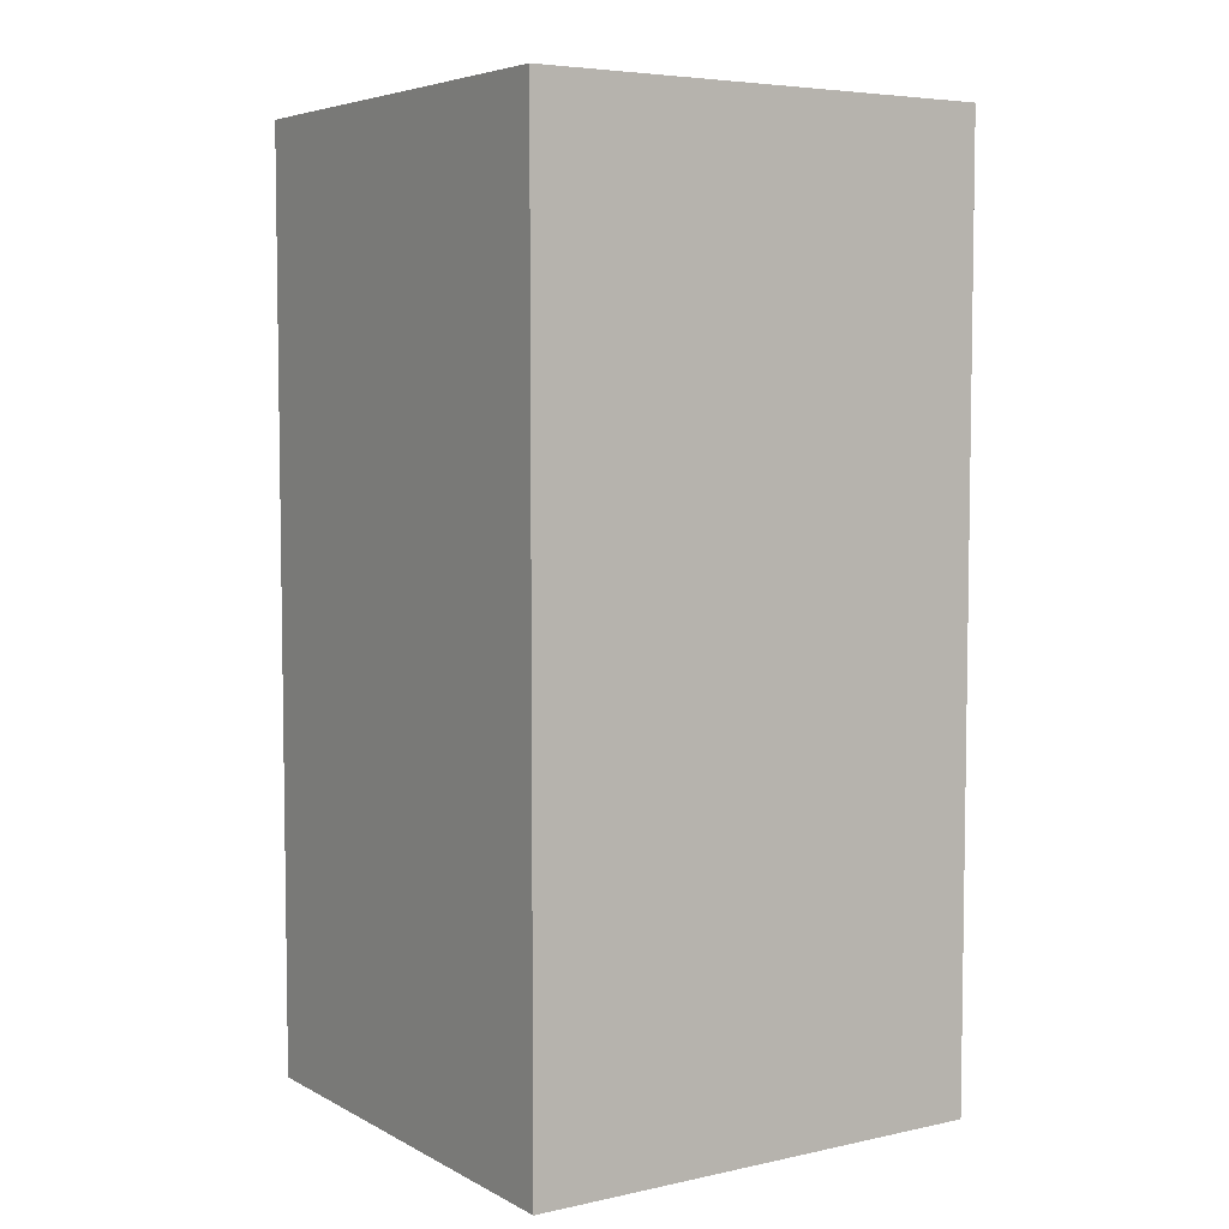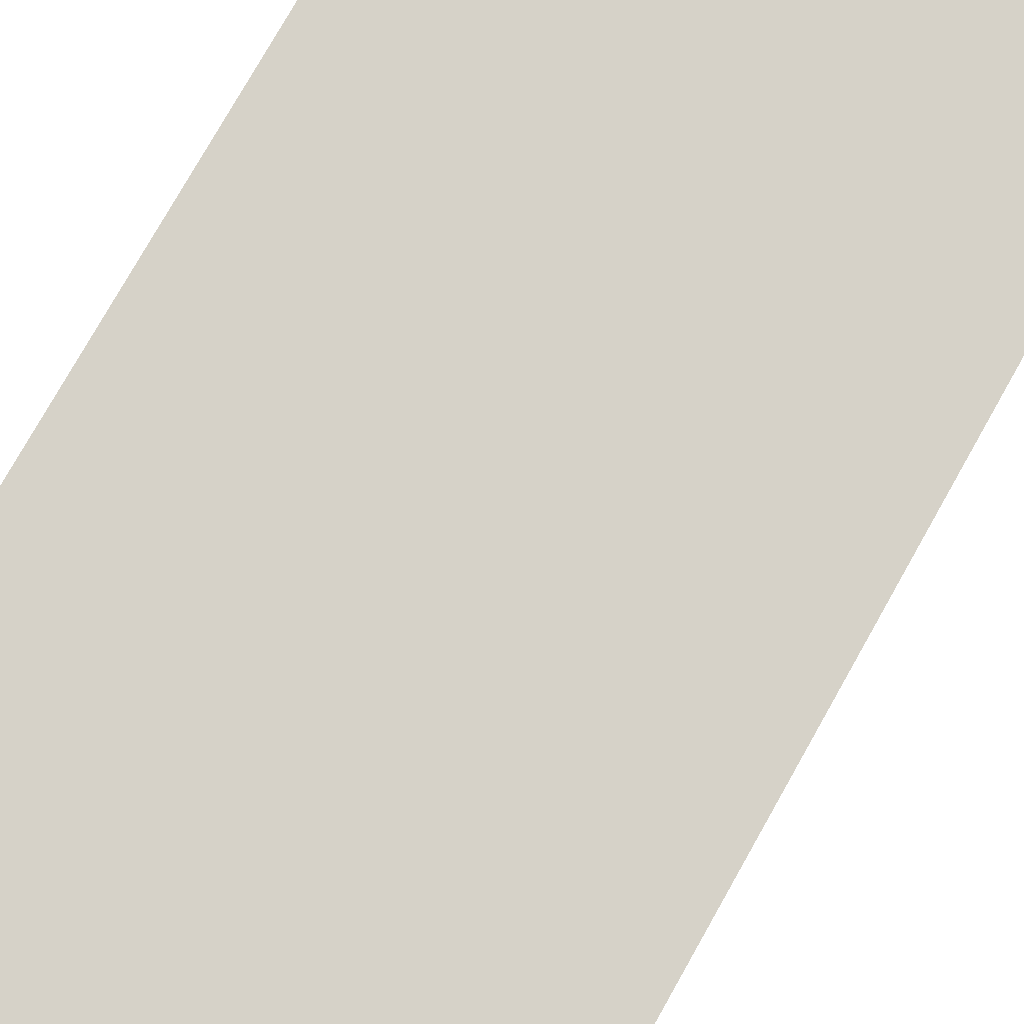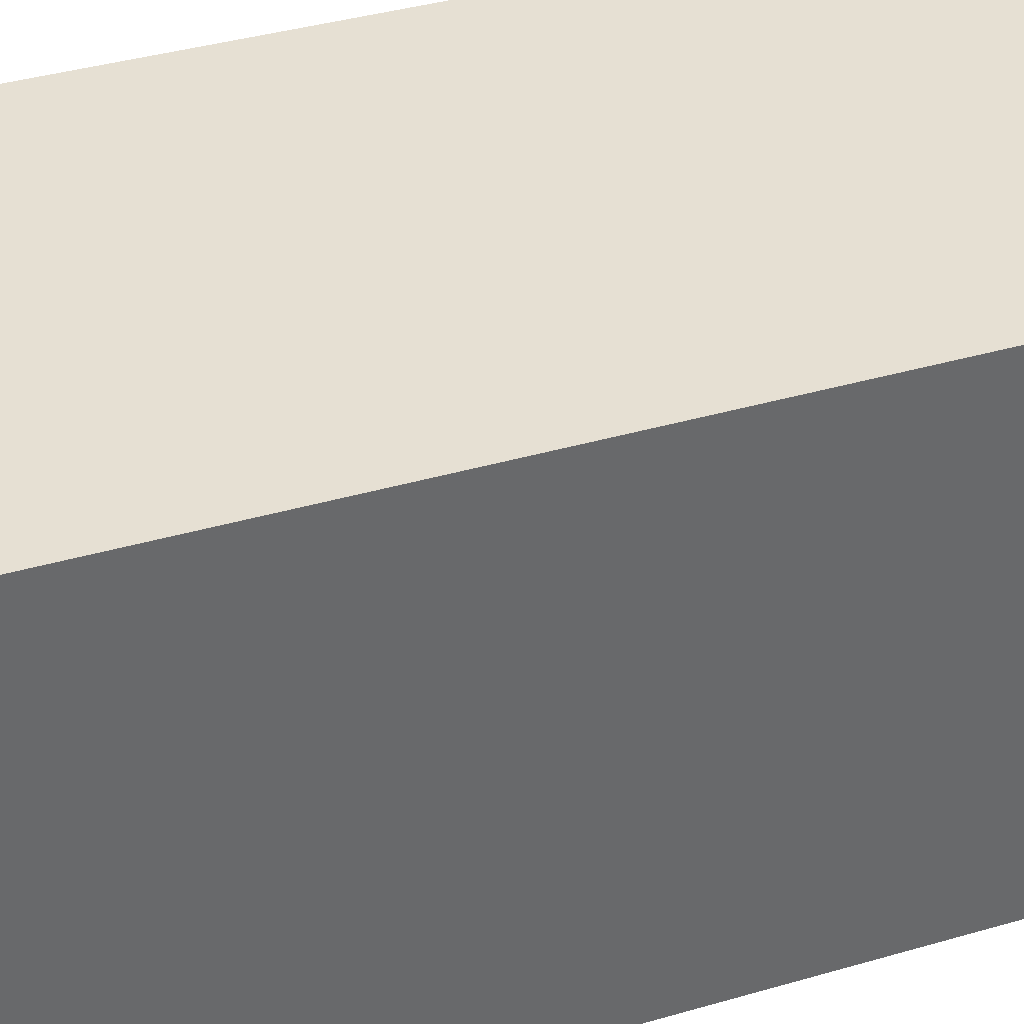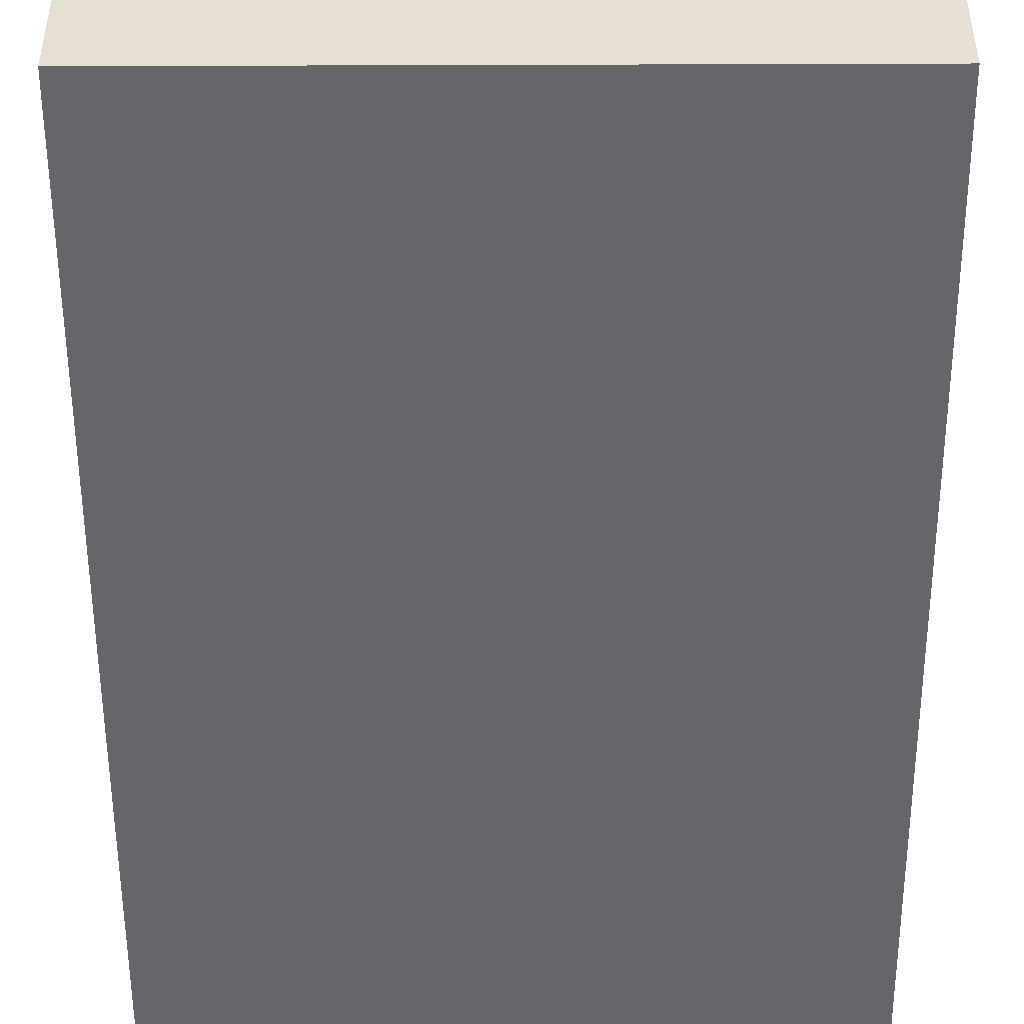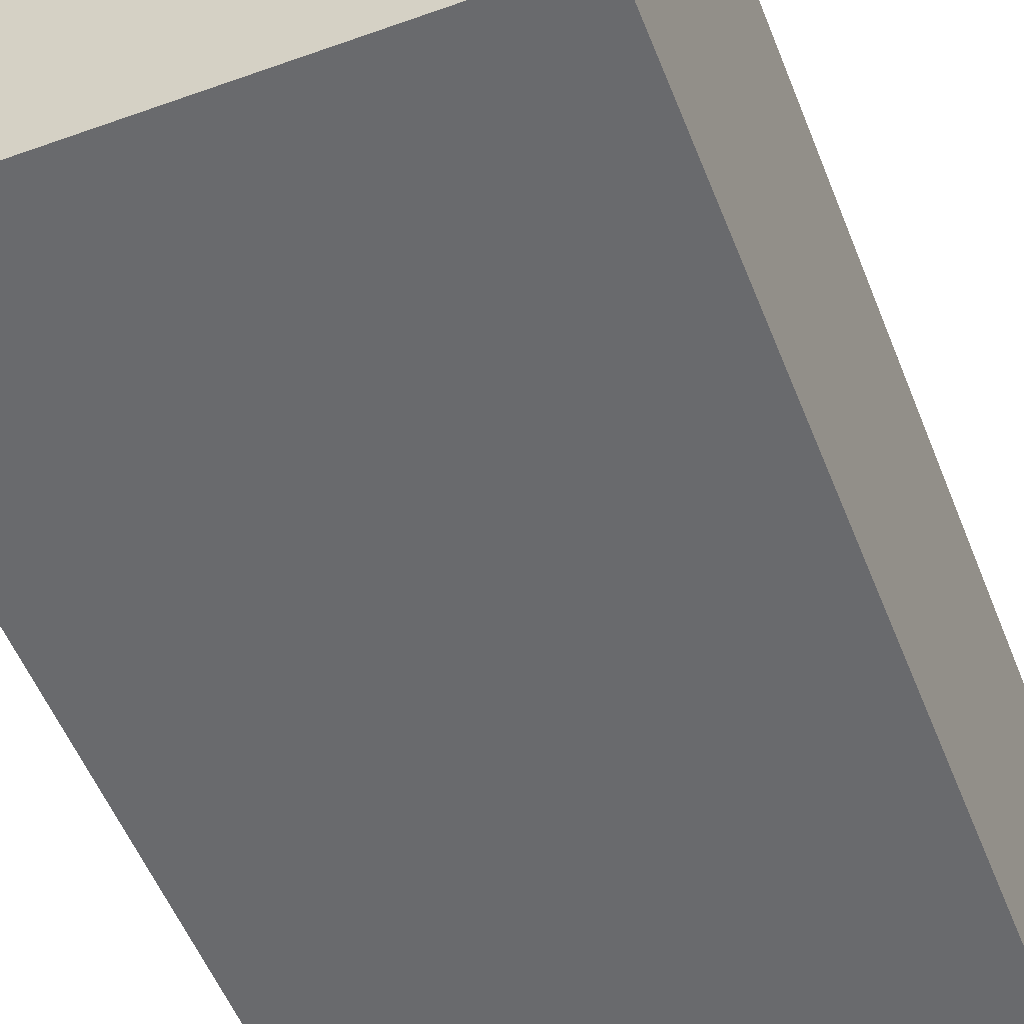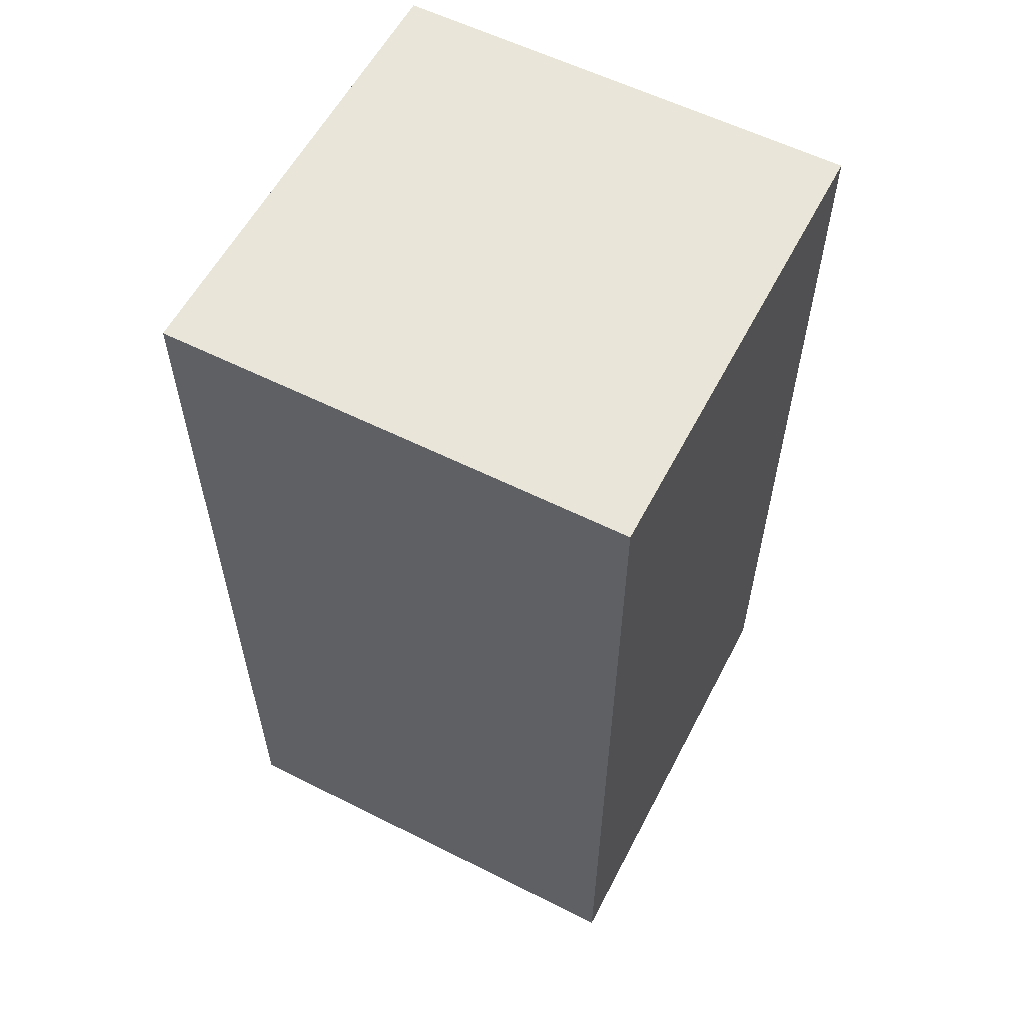
<metadata>
{"format":"obj","ext":"obj","renderer":"f3d","projection":"perspective","resolution":1024,"background":"white","views":[{"elev":5.5,"azim":-33.3,"up":"+Y"},{"elev":77.7,"azim":-150.5,"up":"+Z"},{"elev":38.5,"azim":-110.2,"up":"+Z"},{"elev":-51.7,"azim":0.2,"up":"+Z"},{"elev":-53.0,"azim":21.1,"up":"+Z"},{"elev":58.2,"azim":-62.6,"up":"+Y"}]}
</metadata>
<code>
g default
v -0.2 2.2 0.2
v -0.2 1.4 0.2
v -0.2 1.4 -0.2
v -0.2 2.2 -0.2
v 0.2 1.4 0.2
v 0.2 2.2 0.2
v 0.2 1.4 -0.2
v 0.2 2.2 -0.2
v 0.2 1.4 0.2
v -0.2 1.4 0.2
v -0.2 2.2 0.2
v 0.2 2.2 0.2
v -0.2 1.4 -0.2
v 0.2 1.4 -0.2
v -0.2 2.2 -0.2
v 0.2 2.2 -0.2
v -0.2 1.4 -0.2
v -0.2 1.4 0.2
v 0.2 1.4 0.2
v 0.2 1.4 -0.2
v -0.2 2.2 0.2
v -0.2 2.2 -0.2
v 0.2 2.2 0.2
v 0.2 2.2 -0.2
g default_0
f 3 2 1
f 3 1 4
f 7 6 5
f 7 8 6
f 11 10 9
f 11 9 12
f 15 14 13
f 15 16 14
f 19 18 17
f 19 17 20
f 23 22 21
f 23 24 22

</code>
